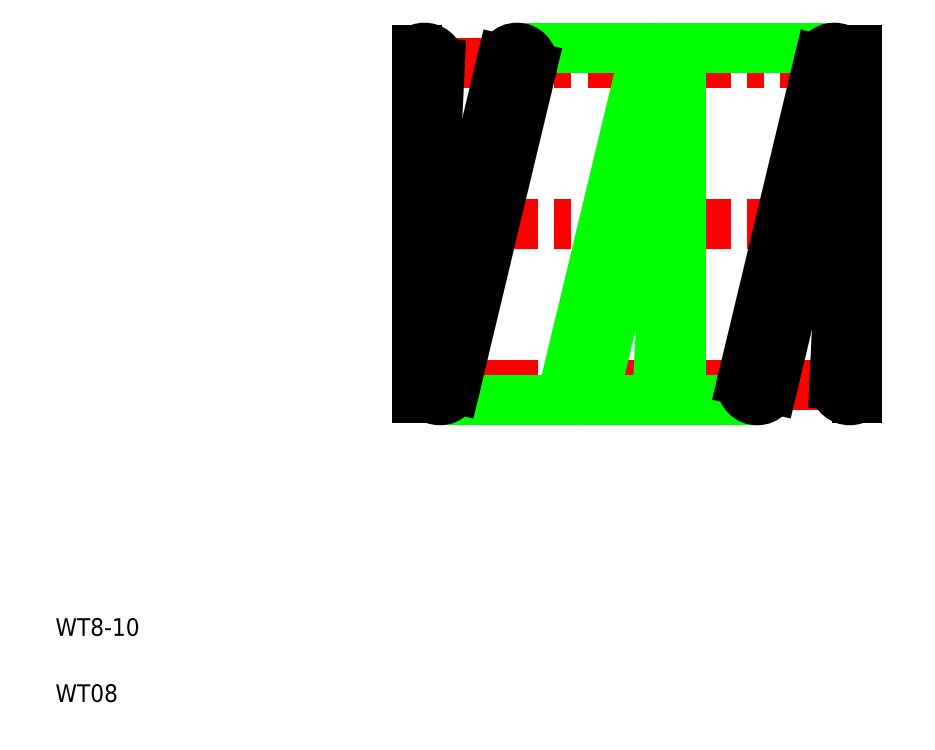
<metadata>
{"format":"dxf","ext":"dxf","renderer":"ezdxf+matplotlib","layout":"modelspace","background":"white","min_lineweight":24,"dpi":150}
</metadata>
<code>
0
SECTION
2
ENTITIES
0
LINE
8
CENTER
10
8.701
20
11.85
30
0
11
19.7
21
11.85
31
0
0
LINE
8
CENTER
10
8.701
20
15.5
30
0
11
19.7
21
15.5
31
0
0
LINE
8
CENTER
10
8.701
20
8.197
30
0
11
19.7
21
8.197
31
0
0
CIRCLE
8
0
10
14.68
20
15.5
30
0
40
0.35
0
ARC
8
0
10
15.03
20
8.197
30
0
40
0.35
50
60
51
300
0
LINE
8
0
10
13.27
20
8.116
30
0
11
15.02
21
15.42
31
0
0
LINE
8
0
10
14.68
20
8.214
30
0
11
15.03
21
15.51
31
0
0
LINE
8
0
10
9.726
20
7.847
30
0
11
16.93
21
7.847
31
0
0
LINE
8
0
10
11.48
20
15.85
30
0
11
18.68
21
15.85
31
0
0
LINE
8
0
10
12.59
20
8.279
30
0
11
14.34
21
15.58
31
0
0
LINE
8
0
10
9.726
20
15.48
30
0
11
9.376
21
8.18
31
0
0
LINE
8
0
10
11.82
20
15.42
30
0
11
10.07
21
8.116
31
0
0
LINE
8
0
10
11.14
20
15.58
30
0
11
9.386
21
8.279
31
0
0
LINE
8
0
10
9.201
20
15.8
30
0
11
9.201
21
7.894
31
0
0
TEXT
8
0
10
1
20
1
30
0
40
0.4
1
WT08
0
TEXT
8
0
10
1
20
2.5
30
0
40
0.4
1
WT8-10
0
CIRCLE
8
0
10
9.726
20
8.197
30
0
40
0.35
0
ARC
8
0
10
9.026
20
8.197
30
0
40
0.35
50
300
51
60
0
CIRCLE
8
0
10
12.93
20
8.197
30
0
40
0.35
0
ARC
8
0
10
9.376
20
15.5
30
0
40
0.35
50
240
51
120
0
CIRCLE
8
0
10
11.48
20
15.5
30
0
40
0.35
0
LINE
8
0
10
13.28
20
15.85
30
0
11
13.28
21
15.85
31
0
0
LINE
8
0
10
15.2
20
7.894
30
0
11
15.2
21
15.8
31
0
0
LINE
8
0
10
17.27
20
8.116
30
0
11
19.02
21
15.42
31
0
0
LINE
8
0
10
16.59
20
8.279
30
0
11
18.34
21
15.58
31
0
0
LINE
8
0
10
18.68
20
8.214
30
0
11
19.03
21
15.51
31
0
0
LINE
8
0
10
19.2
20
7.894
30
0
11
19.2
21
15.8
31
0
0
CIRCLE
8
0
10
16.93
20
8.197
30
0
40
0.35
0
ARC
8
0
10
19.03
20
8.197
30
0
40
0.35
50
60
51
300
0
ARC
8
0
10
15.38
20
15.5
30
0
40
0.35
50
120
51
240
0
LINE
8
0
10
15.08
20
15.85
30
0
11
15.08
21
15.85
31
0
0
CIRCLE
8
0
10
18.68
20
15.5
30
0
40
0.35
0
ARC
8
0
10
19.38
20
15.5
30
0
40
0.35
50
120
51
240
0
ENDSEC
0
EOF

</code>
